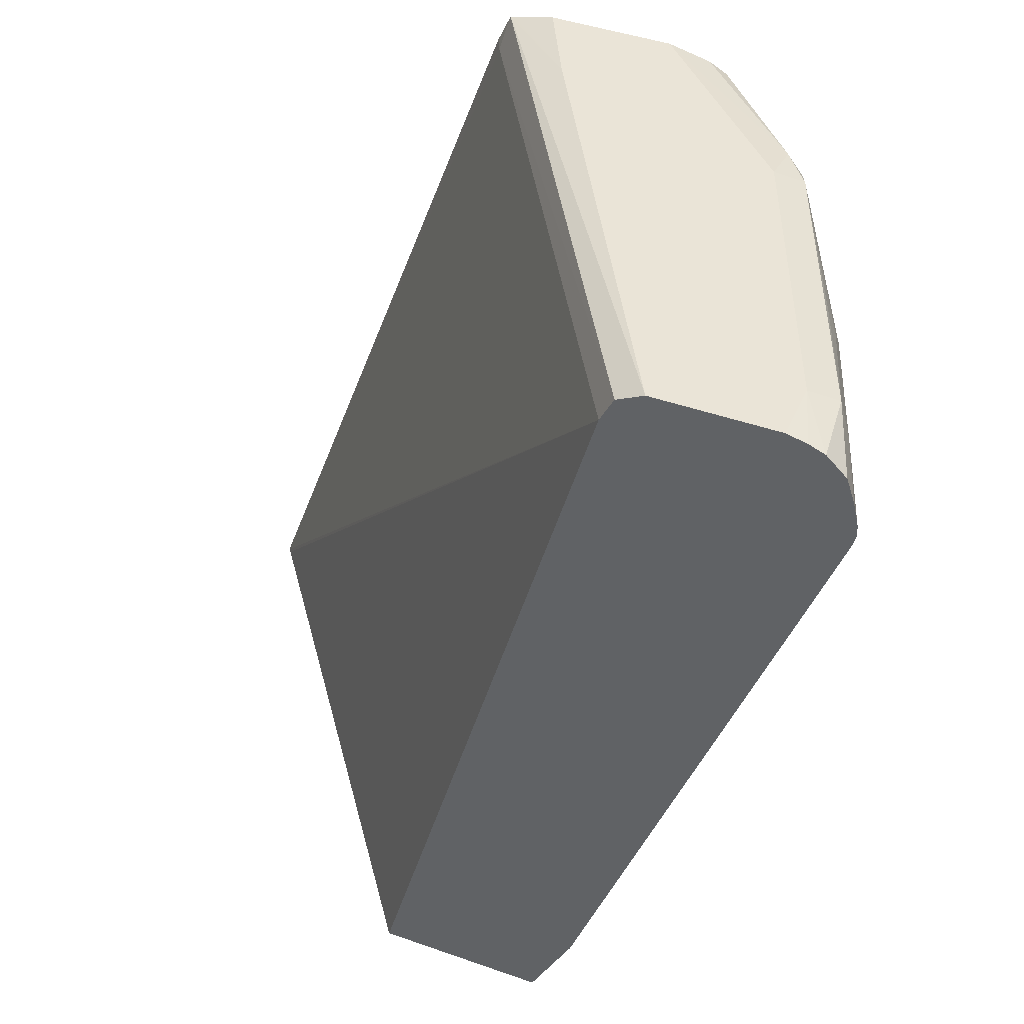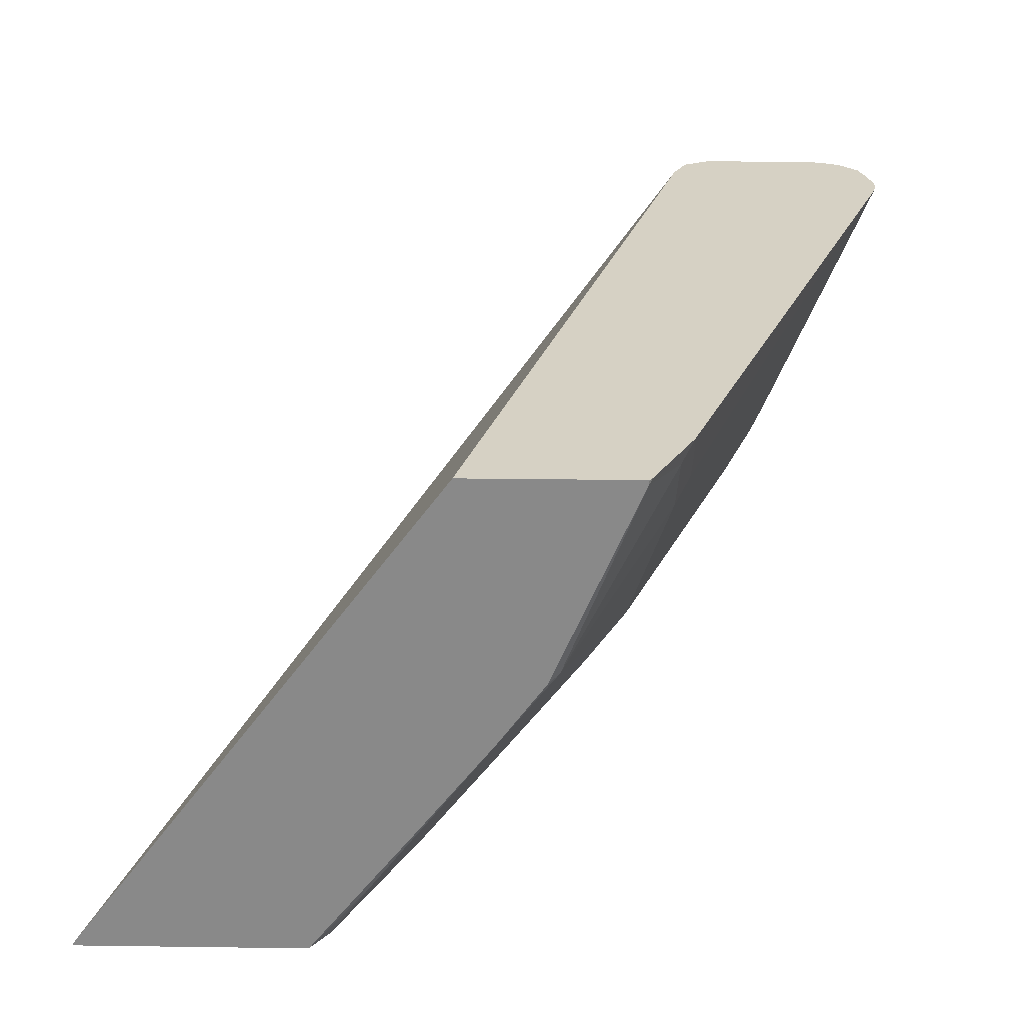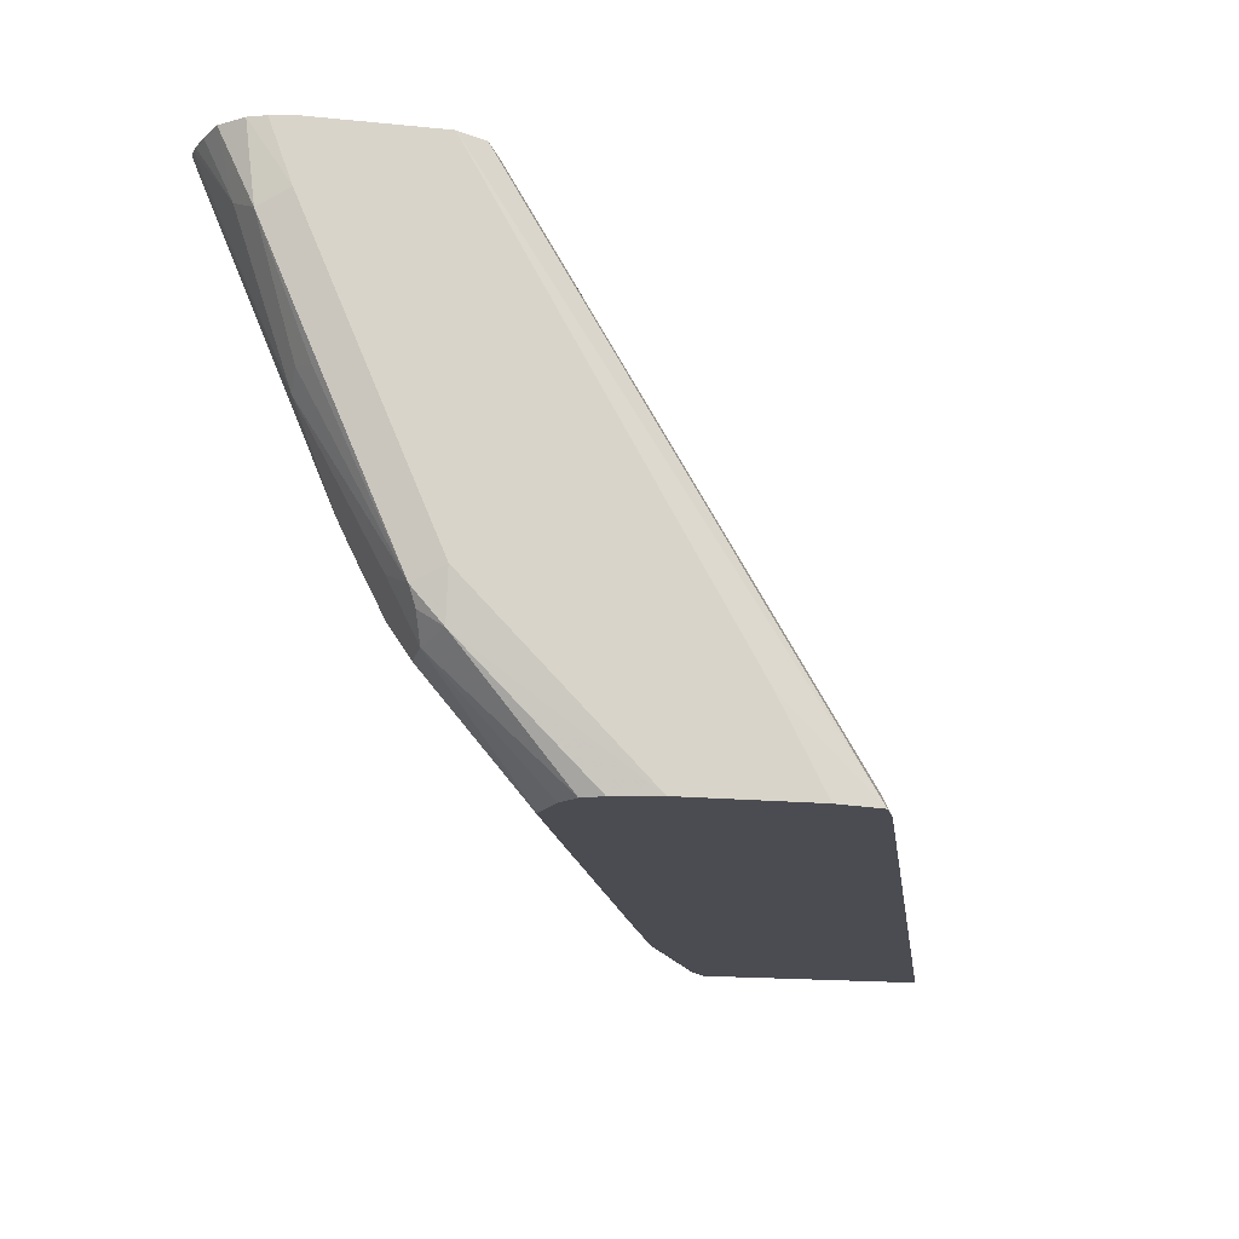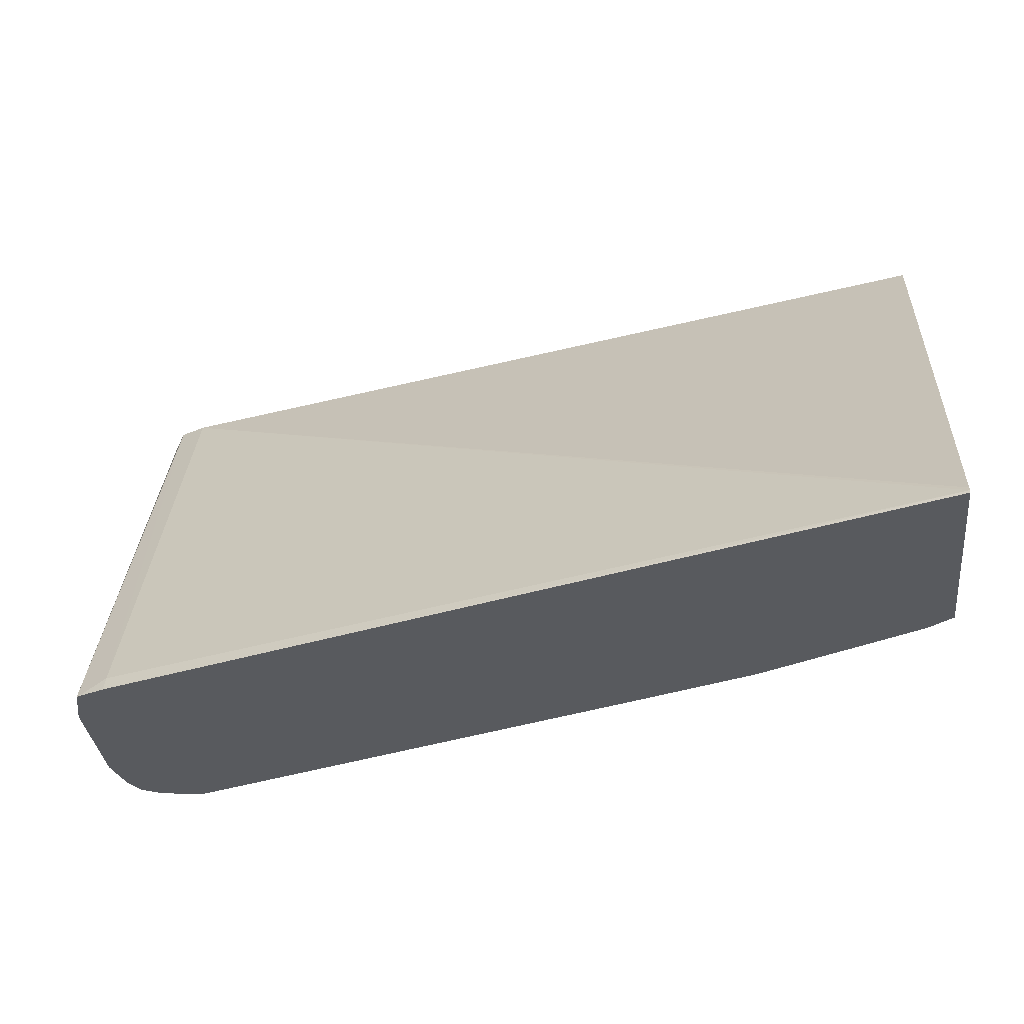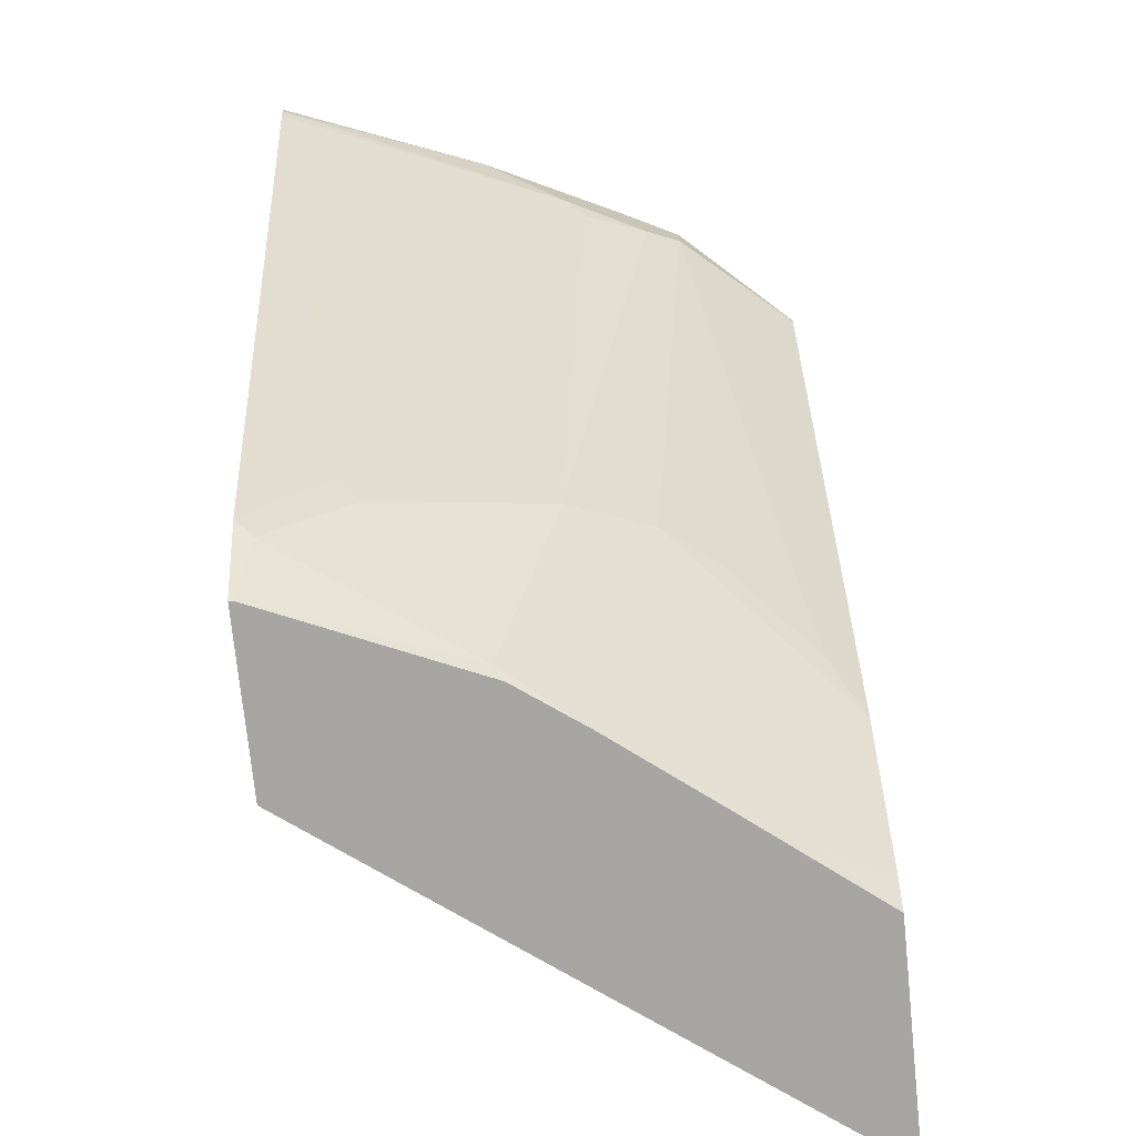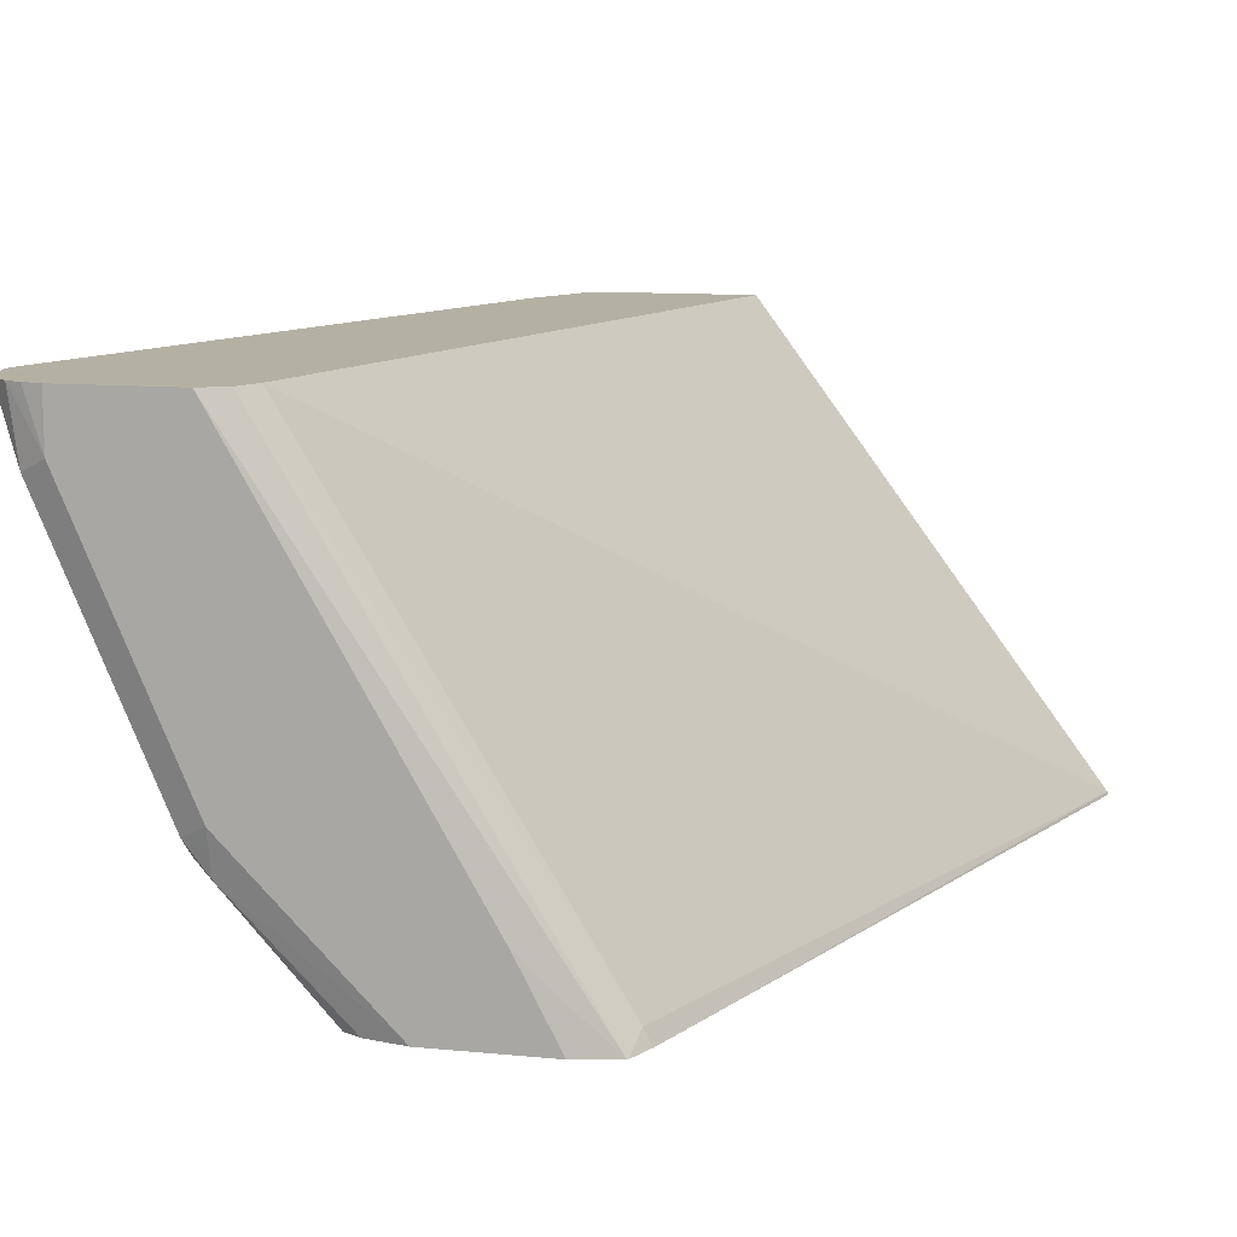
<metadata>
{"format":"obj","ext":"obj","renderer":"f3d","projection":"perspective","resolution":1024,"background":"white","views":[{"elev":43.7,"azim":22.6,"up":"+Y"},{"elev":26.7,"azim":1.2,"up":"+Z"},{"elev":-15.3,"azim":167.4,"up":"+Z"},{"elev":-30.7,"azim":-84.1,"up":"+Z"},{"elev":-73.6,"azim":95.8,"up":"+Y"},{"elev":11.5,"azim":-166.9,"up":"+Z"}]}
</metadata>
<code>
v 0.4812 -0.2014 -0.5625
v 0.5986 -0.2014 -0.5625
v 0.4818 -0.2014 -0.5609
v 0.6329 0.2285 -0.5625
v 0.6083 -0.1885 -0.5625
v 0.6284 -0.1973 -0.5297
v 0.6536 -0.2014 -0.4922
v 0.4833 -0.2014 -0.5586
v 0.7894 0.2285 -0.3028
v 0.6371 0.2285 -0.554
v 0.6395 0.2433 -0.5625
v 0.6099 -0.1854 -0.5625
v 0.6596 -0.1973 -0.4882
v 0.6918 -0.2014 -0.4426
v 0.6729 -0.2014 -0.3028
v 0.7963 0.2424 -0.3028
v 0.6399 0.2441 -0.5625
v 0.6291 -0.147 -0.5625
v 0.67 -0.1766 -0.4882
v 0.7219 -0.1973 -0.4051
v 0.7158 -0.2014 -0.4092
v 0.6726 -0.1246 -0.5194
v 0.6934 -0.08308 -0.5194
v 0.7556 -0.08308 -0.4363
v 0.7606 -0.2014 -0.3028
v 0.8102 0.2493 -0.3028
v 0.6856 0.2493 -0.5194
v 0.6416 0.2445 -0.5625
v 0.6499 -0.1054 -0.5625
v 0.7764 -0.1662 -0.3116
v 0.7604 -0.2014 -0.3053
v 0.7764 -0.1246 -0.3532
v 0.6518 -0.1039 -0.5609
v 0.6717 -0.08308 -0.547
v 0.7132 -0.0623 -0.5055
v 0.7349 -0.0623 -0.4778
v 0.8257 0.1973 -0.4882
v 0.8387 0.187 -0.457
v 0.7623 -0.1989 -0.3028
v 0.8725 0.2493 -0.3028
v 0.6632 0.2493 -0.5625
v 0.6744 -0.04152 -0.5625
v 0.7842 -0.135 -0.322
v 0.783 -0.1573 -0.3028
v 0.7842 -0.1142 -0.3428
v 0.9065 0.1958 -0.3028
v 0.6934 -0.04152 -0.5401
v 0.8171 0.2077 -0.5055
v 0.8466 0.1973 -0.4466
v 0.8725 0.2493 -0.3324
v 0.8826 0.2467 -0.3028
v 0.7271 0.2493 -0.5625
v 0.7612 0.1885 -0.5625
v 0.9081 0.202 -0.3028
v 0.7678 0.2061 -0.5625
v 0.8171 0.2285 -0.5055
v 0.831 0.2077 -0.4778
v 0.8673 0.2181 -0.4051
v 0.8102 0.2493 -0.4778
v 0.8907 0.2434 -0.3028
v 0.8863 0.2424 -0.3393
v 0.824 0.2424 -0.4847
v 0.8102 0.2441 -0.5012
v 0.7894 0.2441 -0.522
v 0.7489 0.2441 -0.5625
v 0.9081 0.2077 -0.3028
v 0.7678 0.2077 -0.5625
v 0.7642 0.2285 -0.5625
v 0.7583 0.2389 -0.5625
v 0.8206 0.2389 -0.4934
v 0.831 0.2285 -0.4778
v 0.8673 0.2285 -0.3973
v 0.8933 0.2285 -0.3324
v 0.901 0.2335 -0.3028
v 0.8621 0.2389 -0.3999
v 0.9074 0.2113 -0.3028
v 0.9026 0.2285 -0.3028
v 0.9051 0.221 -0.3028
f 34 42 47
f 34 47 35
f 35 47 48
f 35 48 36
f 36 48 37
f 37 48 57
f 37 57 49
f 42 53 48
f 38 49 46
f 73 78 76
f 42 48 47
f 43 45 46
f 46 49 54
f 43 46 44
f 32 46 45
f 37 49 38
f 32 38 46
f 24 37 38
f 30 32 45
f 48 53 55
f 24 36 37
f 24 38 32
f 25 31 39
f 26 40 50
f 26 50 59
f 26 59 52
f 26 52 41
f 26 41 27
f 27 41 28
f 29 42 34
f 29 34 33
f 30 43 44
f 30 44 39
f 30 39 31
f 30 45 43
f 48 55 67
f 73 74 77
f 48 56 71
f 58 72 73
f 58 73 66
f 59 62 63
f 60 74 61
f 61 74 73
f 61 73 72
f 61 72 75
f 61 75 62
f 62 75 72
f 62 70 63
f 63 69 64
f 64 69 65
f 66 73 76
f 73 77 78
f 23 36 24
f 58 62 72
f 58 71 62
f 57 71 58
f 56 67 68
f 48 71 57
f 49 57 58
f 49 58 54
f 50 51 60
f 50 60 61
f 50 61 62
f 50 62 59
f 48 67 56
f 52 63 64
f 52 59 63
f 54 58 66
f 56 68 69
f 56 69 63
f 56 63 70
f 56 70 62
f 56 62 71
f 52 64 65
f 23 35 36
f 40 51 50
f 23 33 34
f 1 53 42
f 1 42 29
f 1 29 18
f 1 18 12
f 1 12 5
f 1 5 2
f 2 5 6
f 2 6 7
f 3 8 9
f 3 9 10
f 3 10 4
f 4 10 11
f 5 12 6
f 6 12 13
f 6 13 14
f 1 55 53
f 1 67 55
f 1 68 67
f 1 69 68
f 23 34 35
f 1 2 7
f 1 7 14
f 1 14 21
f 1 21 31
f 1 31 25
f 1 25 15
f 6 14 7
f 1 15 8
f 1 3 4
f 1 4 11
f 1 11 17
f 1 17 28
f 1 41 52
f 1 52 65
f 1 65 69
f 1 8 3
f 8 15 9
f 1 28 41
f 9 15 25
f 14 19 22
f 14 22 23
f 14 23 24
f 14 24 20
f 16 26 17
f 17 26 27
f 17 27 28
f 18 29 23
f 18 23 22
f 20 30 31
f 20 31 21
f 20 24 32
f 20 32 30
f 23 29 33
f 9 16 10
f 14 20 21
f 12 19 14
f 18 22 19
f 12 14 13
f 9 25 39
f 12 18 19
f 9 39 44
f 9 44 46
f 9 46 54
f 9 54 66
f 9 76 78
f 9 78 77
f 9 66 76
f 9 74 60
f 9 60 51
f 9 51 40
f 9 40 26
f 9 26 16
f 9 77 74
f 11 16 17
f 10 16 11

</code>
